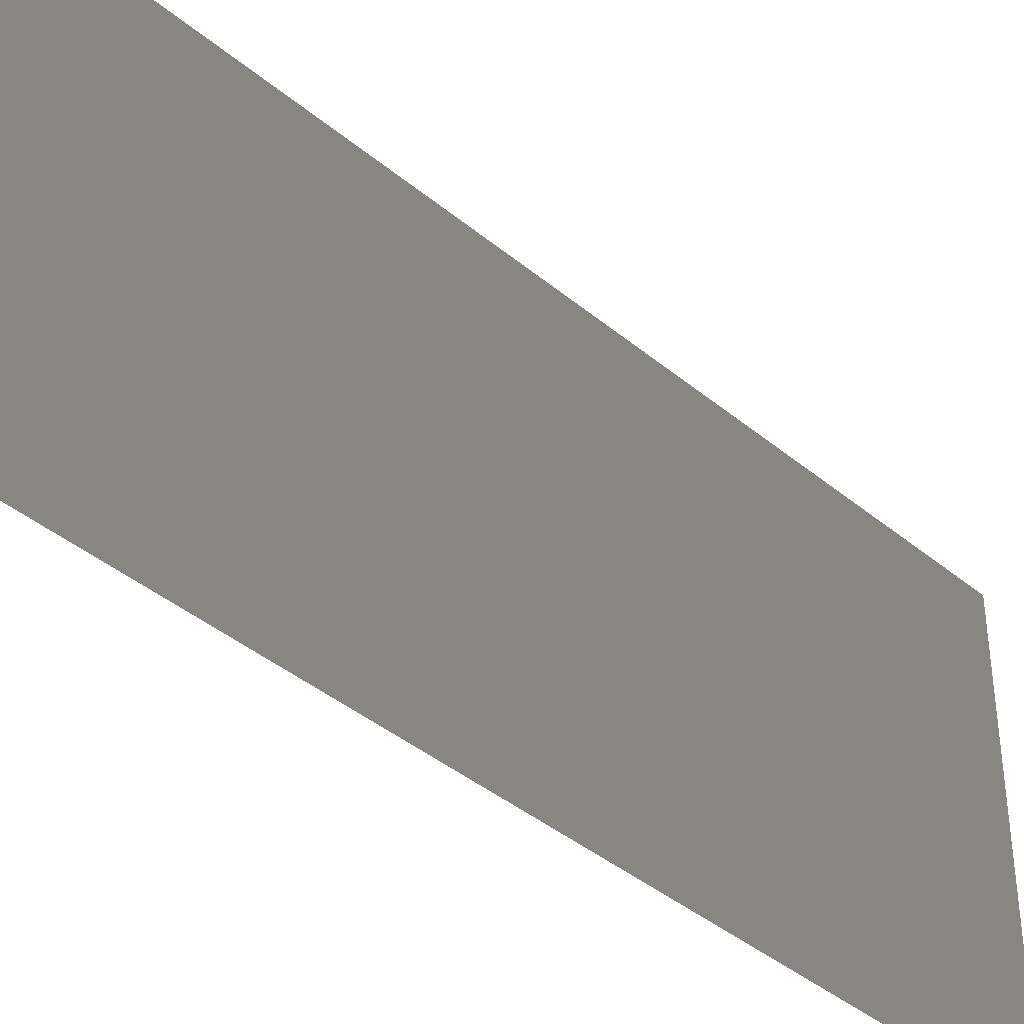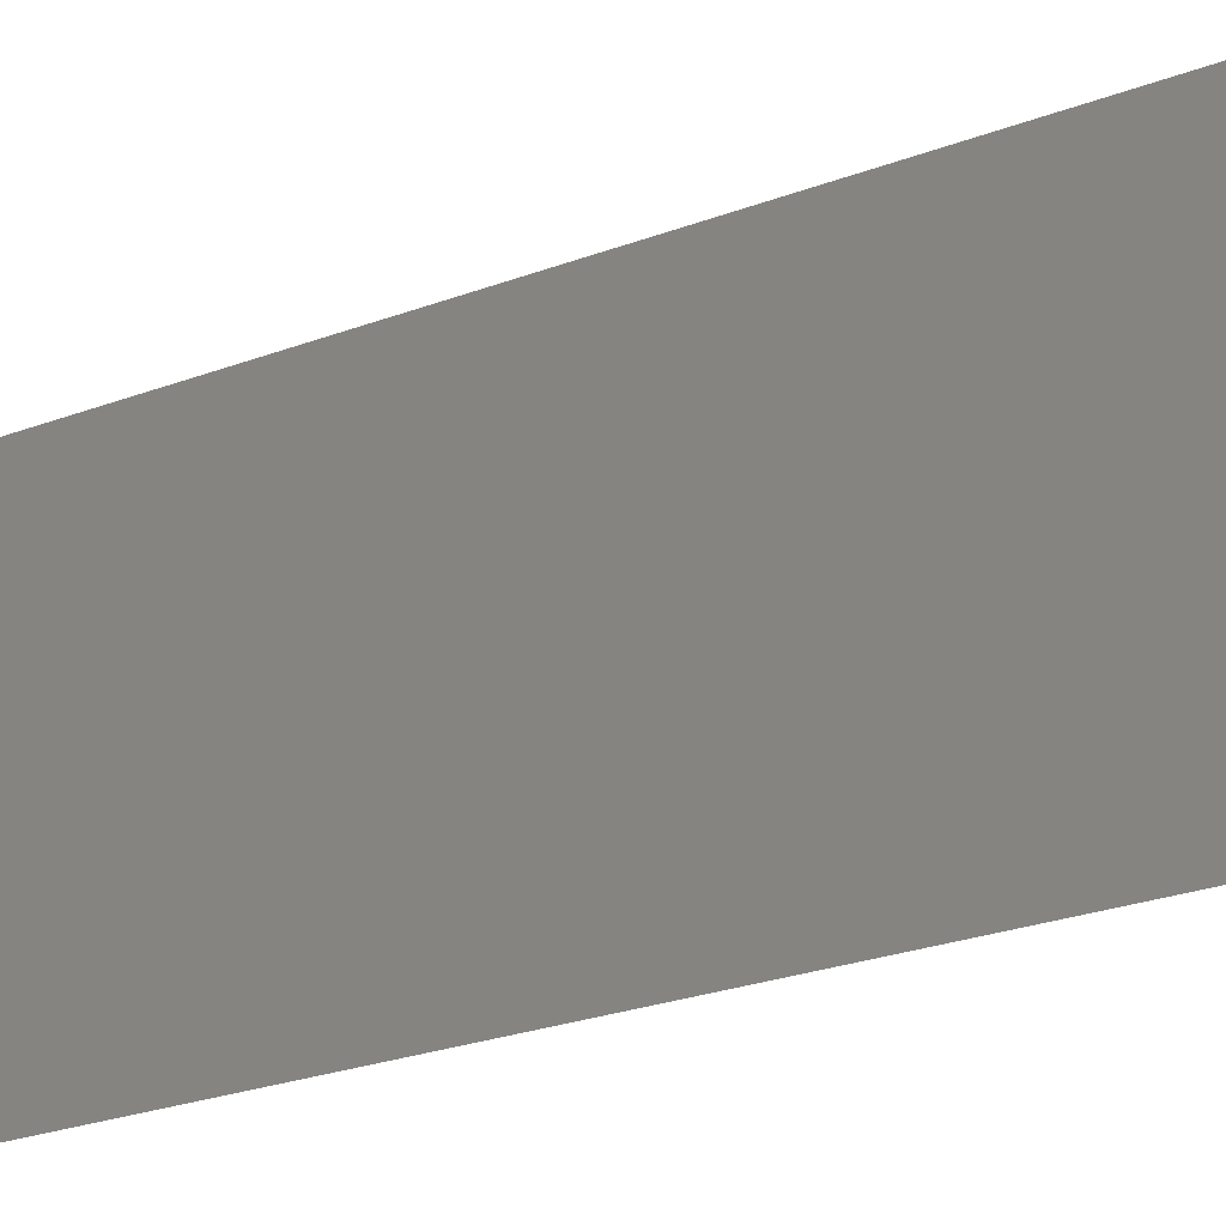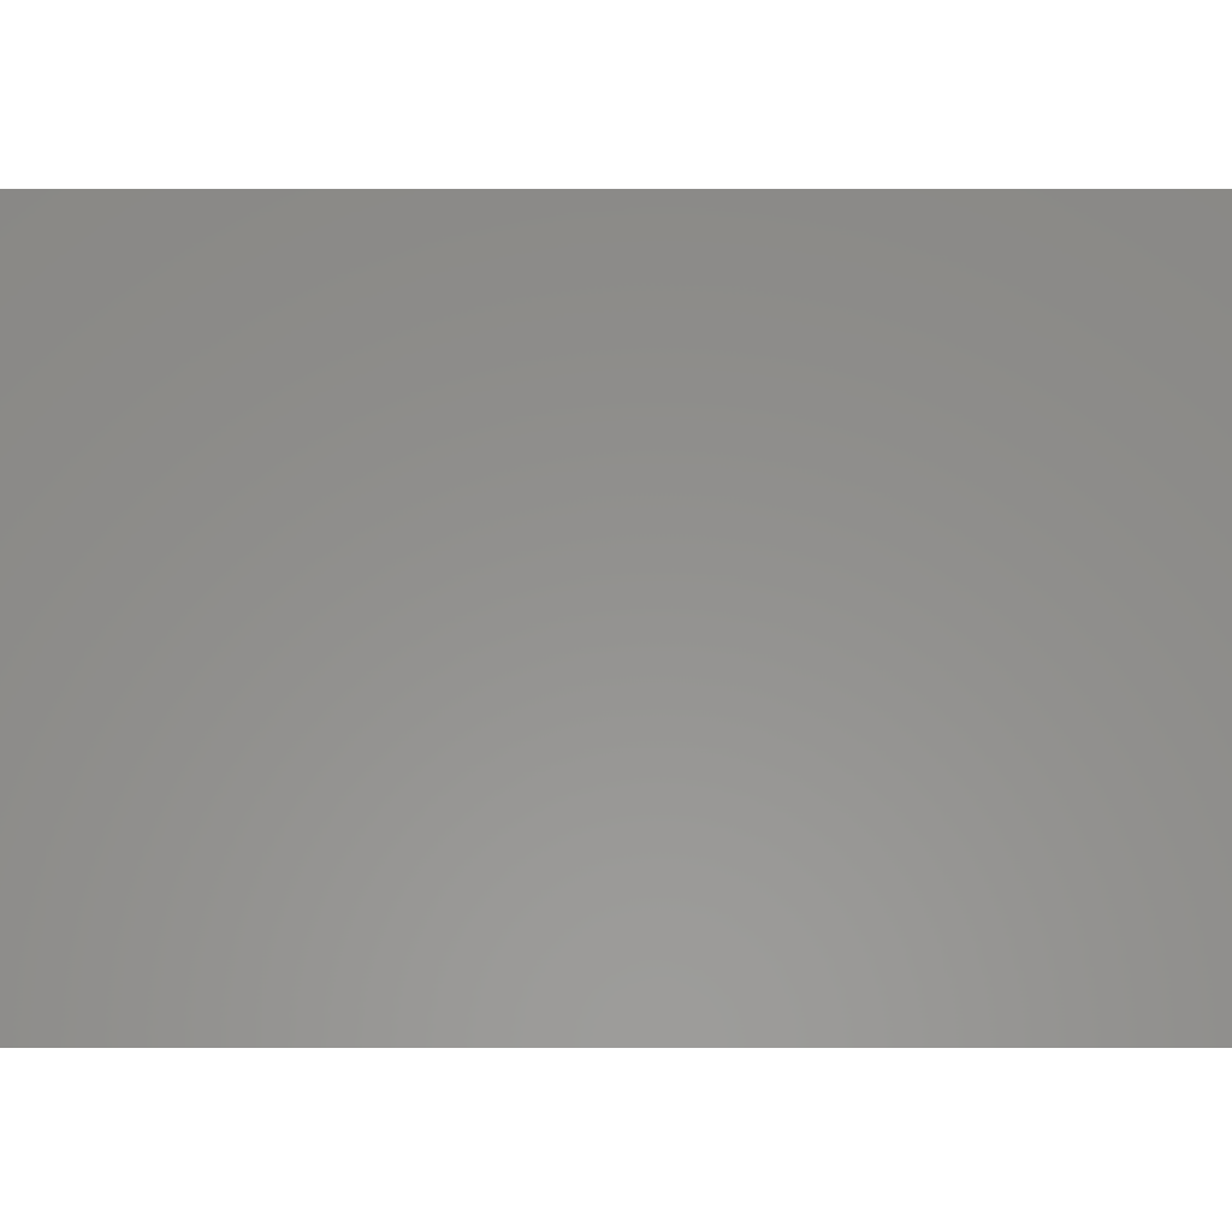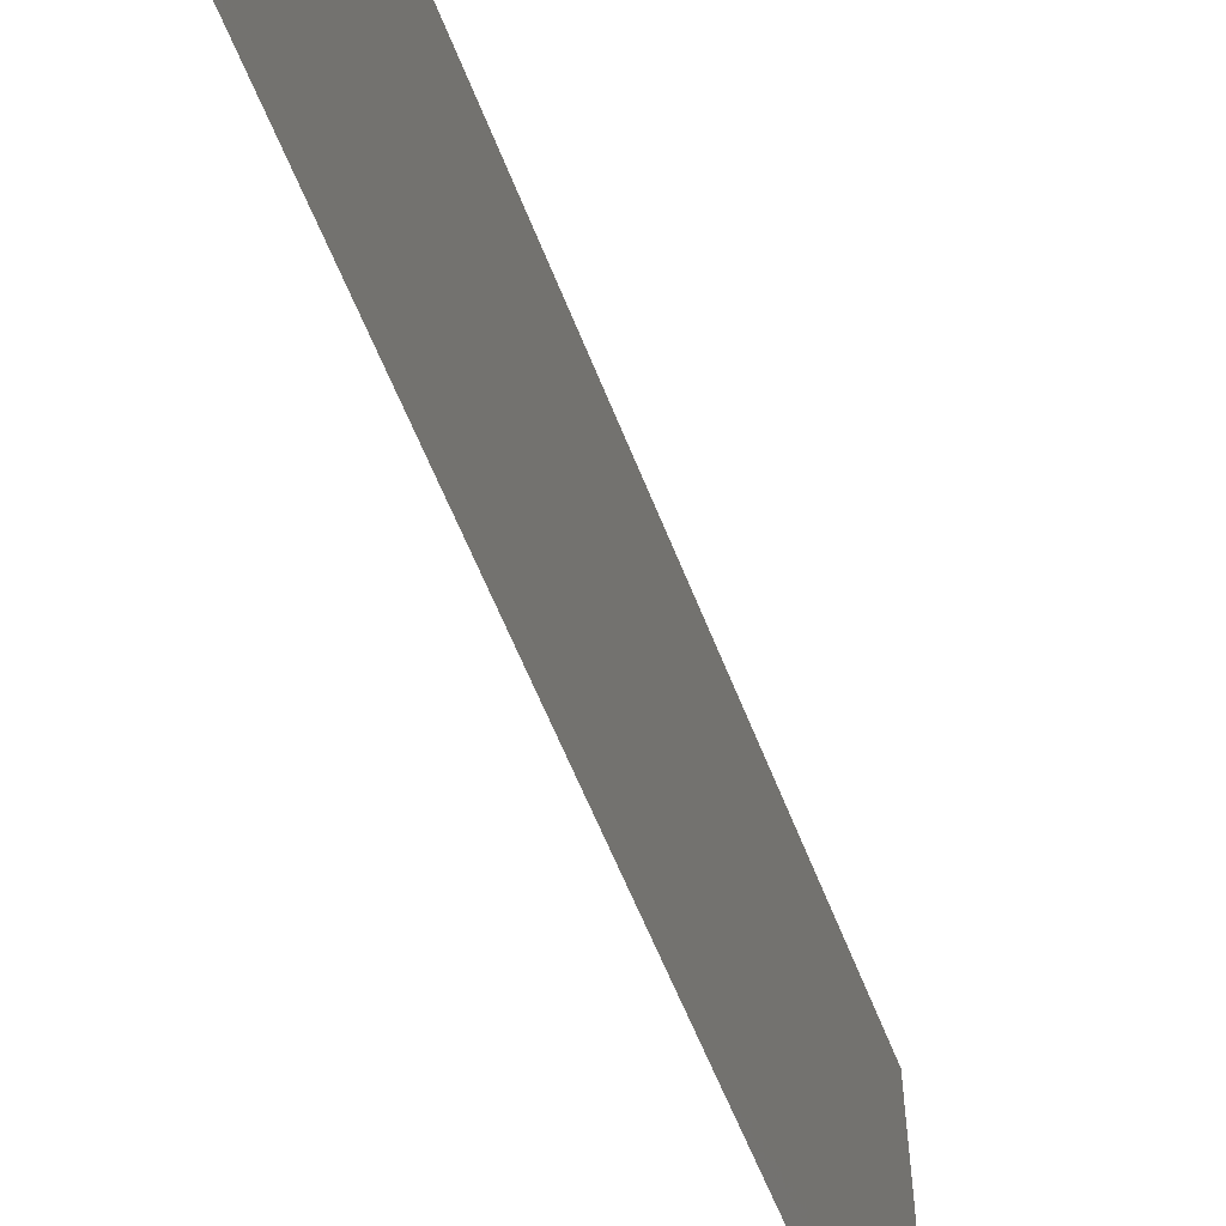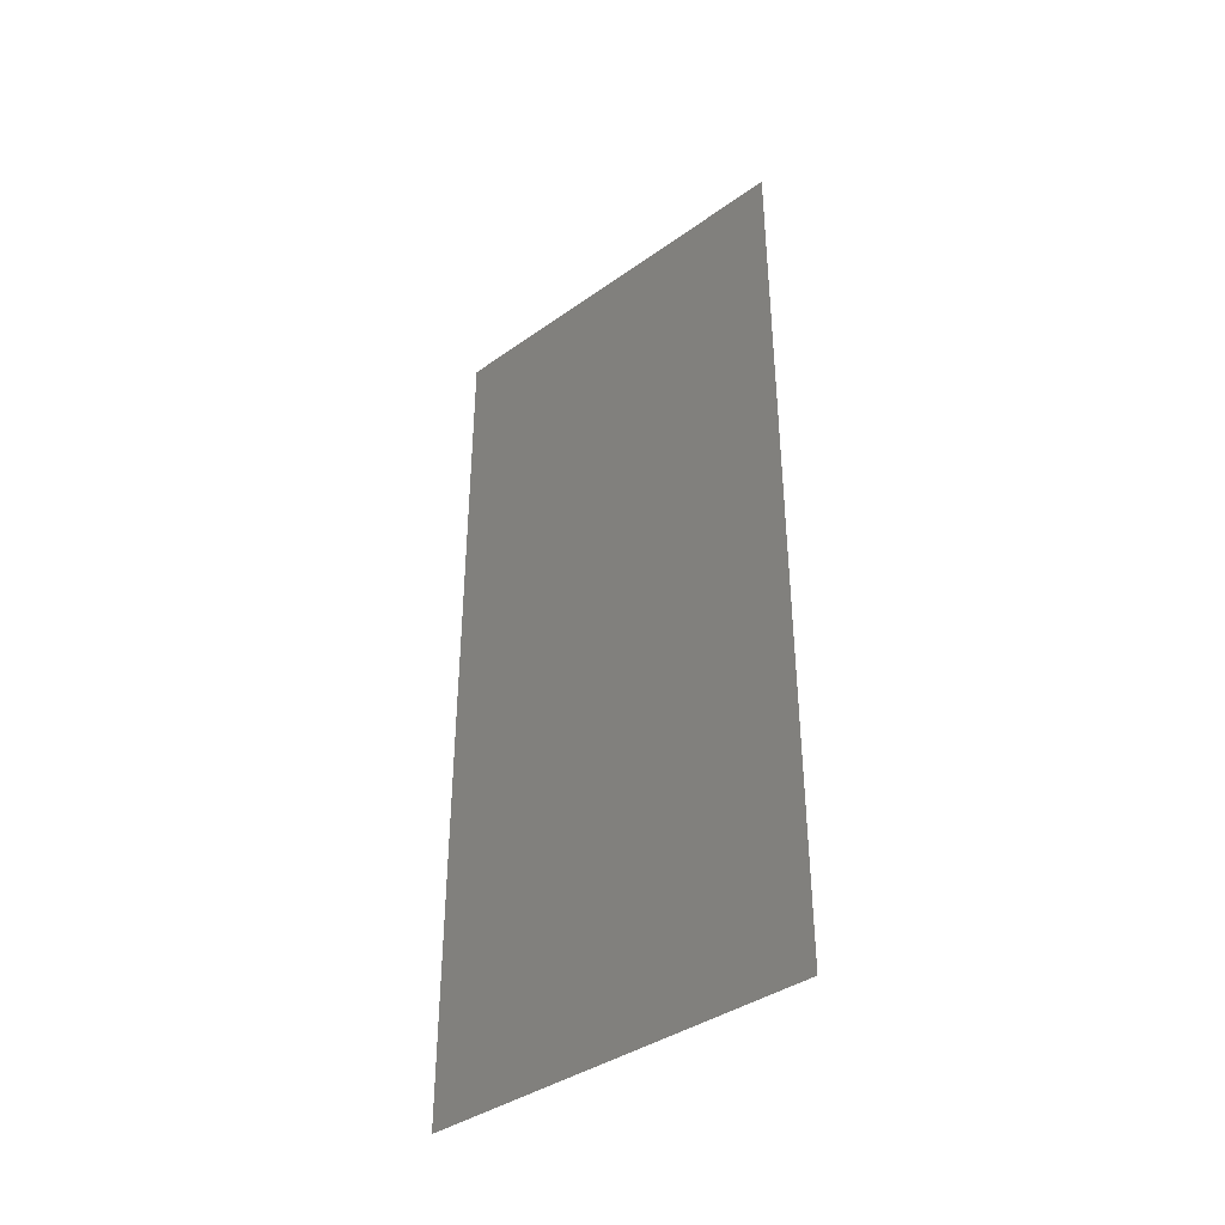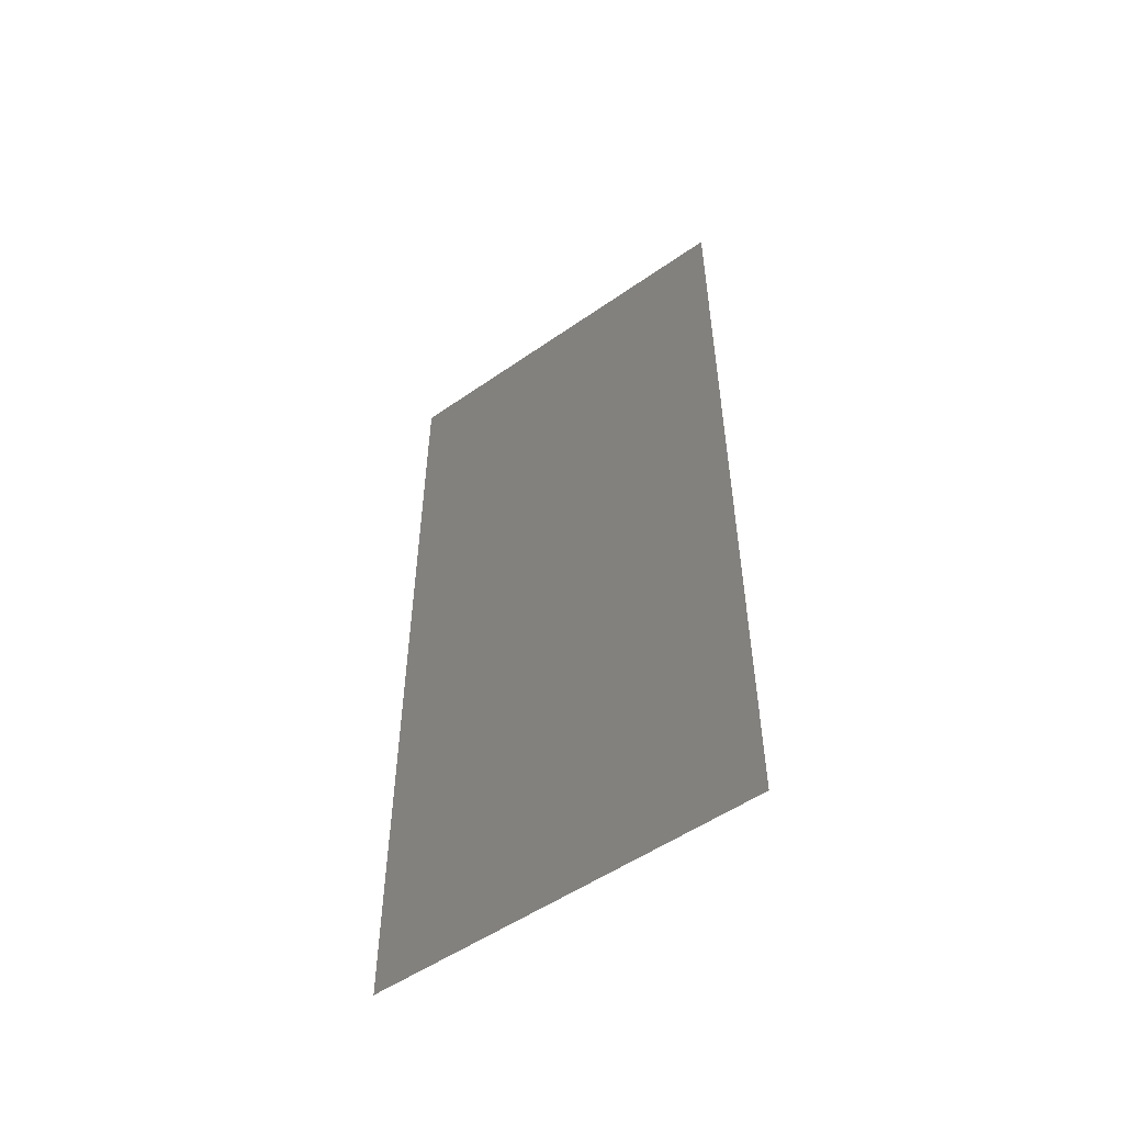
<metadata>
{"format":"stl","ext":"stl","renderer":"f3d","projection":"perspective","resolution":1024,"background":"white","views":[{"elev":-40.4,"azim":44.5,"up":"+Z"},{"elev":-26.9,"azim":120.0,"up":"+Z"},{"elev":-3.0,"azim":90.3,"up":"+Z"},{"elev":-58.9,"azim":-158.9,"up":"+Z"},{"elev":-39.2,"azim":131.5,"up":"+Y"},{"elev":-52.8,"azim":-53.1,"up":"+Y"}]}
</metadata>
<code>
# stl→obj: 16 verts, 18 faces
v 0.008 0.03375 0.02
v 0.008 0.03653 0.008195
v 0.008 0.045 0.02
v 0.008 0.01125 0
v 0.008 0.008467 0.0118
v 0.008 0 0
v 0.008 0.01125 0.02
v 0.008 0.01735 0.01034
v 0.008 0.0225 0.02
v 0.008 0.03375 0
v 0.008 0.02773 0.009756
v 0.008 0.0225 0
v 0.008 0 0.01
v 0.008 0 0.02
v 0.008 0.045 0.01
v 0.008 0.045 0
f 1 2 3
f 4 5 6
f 7 8 9
f 10 11 12
f 13 5 14
f 15 2 16
f 8 11 9
f 12 11 8
f 14 5 7
f 16 2 10
f 9 11 1
f 12 8 4
f 11 2 1
f 8 5 4
f 7 5 8
f 10 2 11
f 6 5 13
f 3 2 15

</code>
